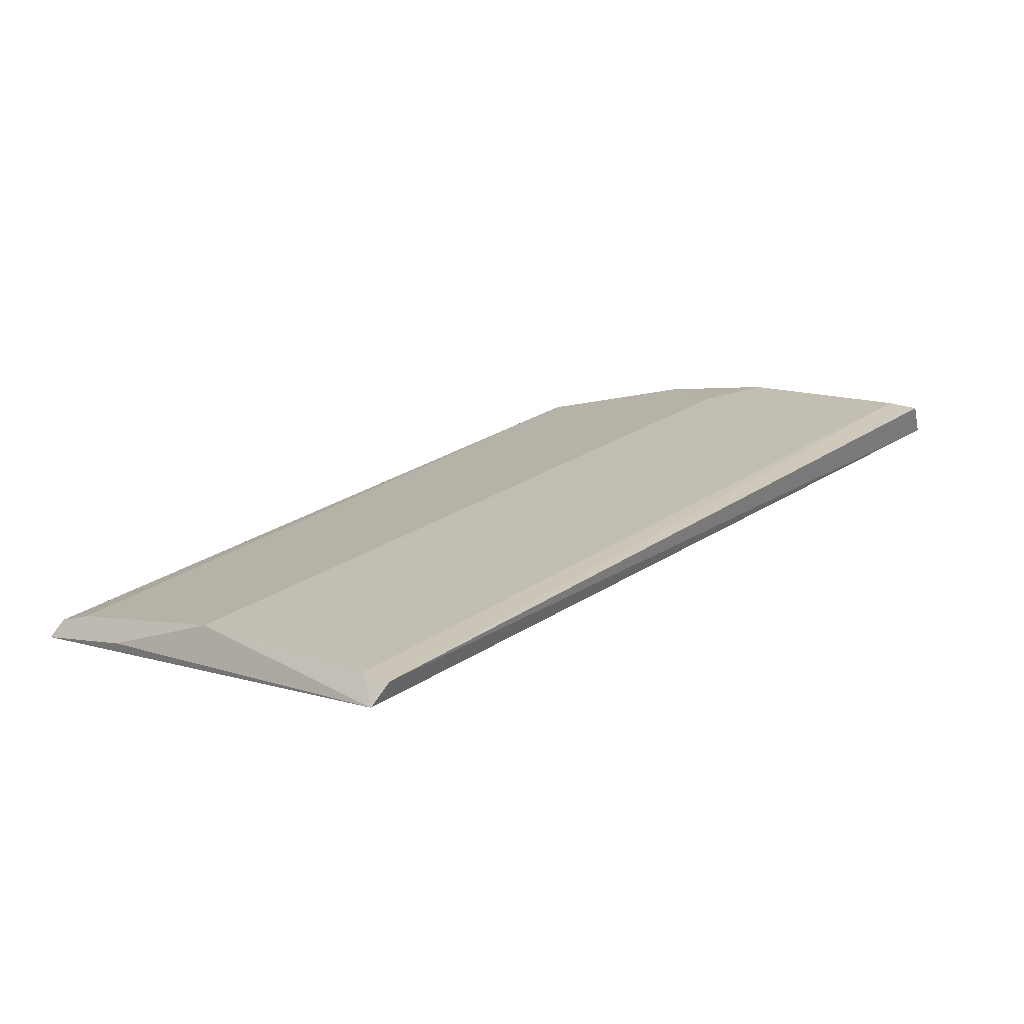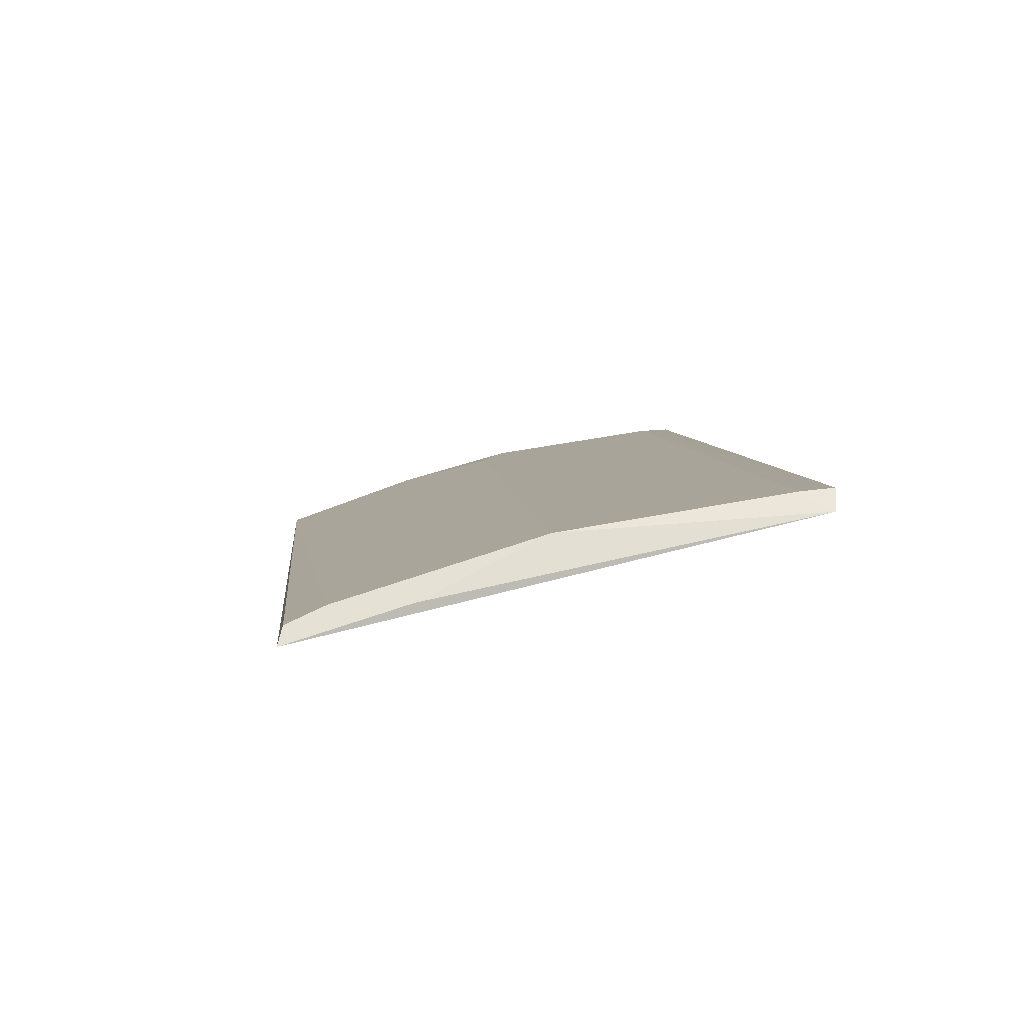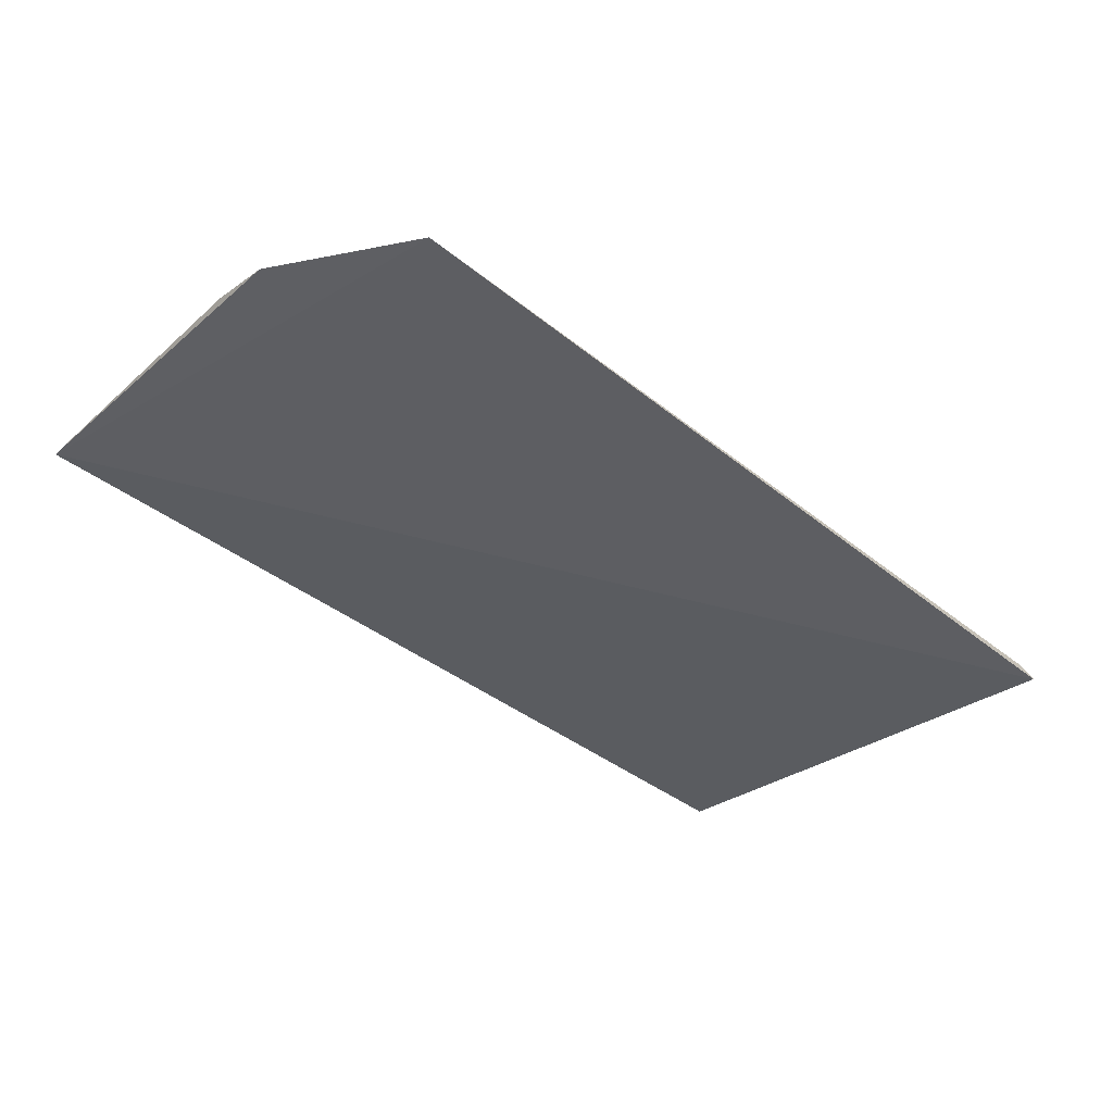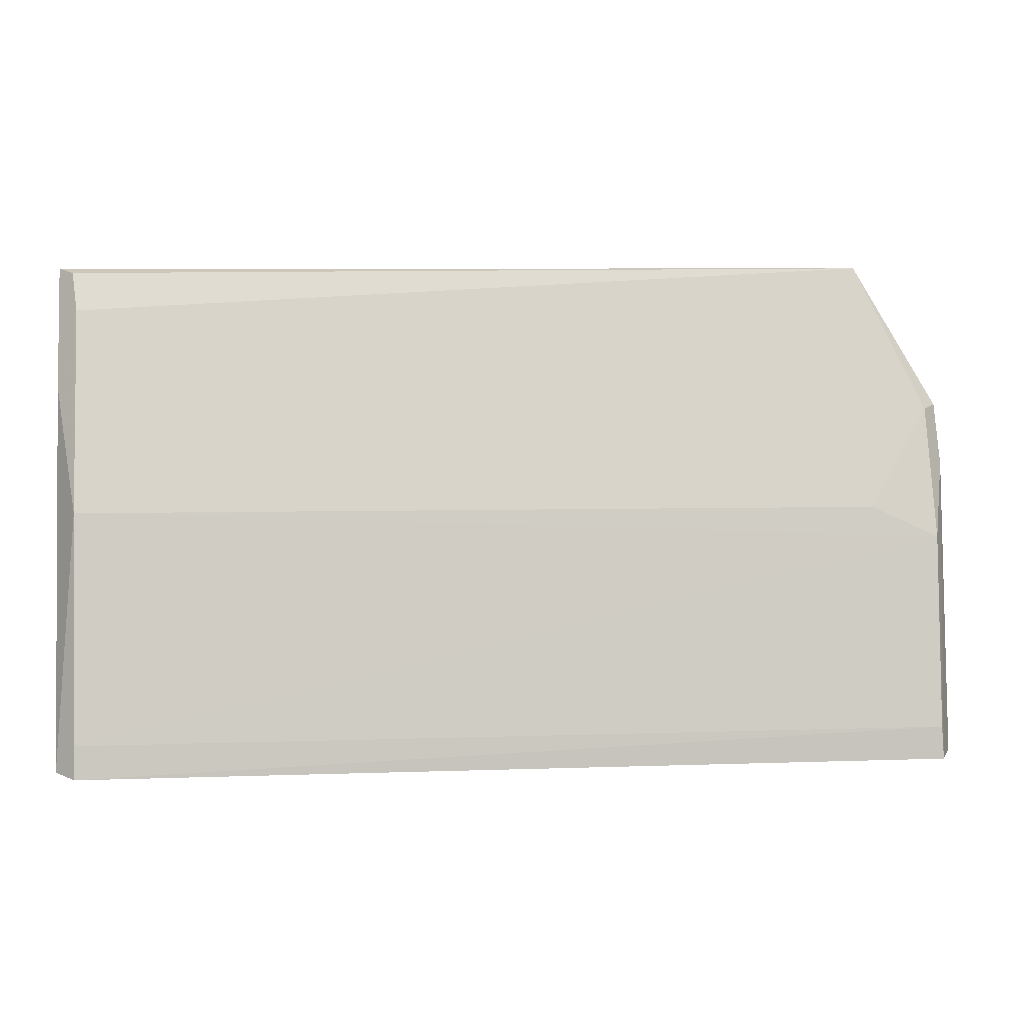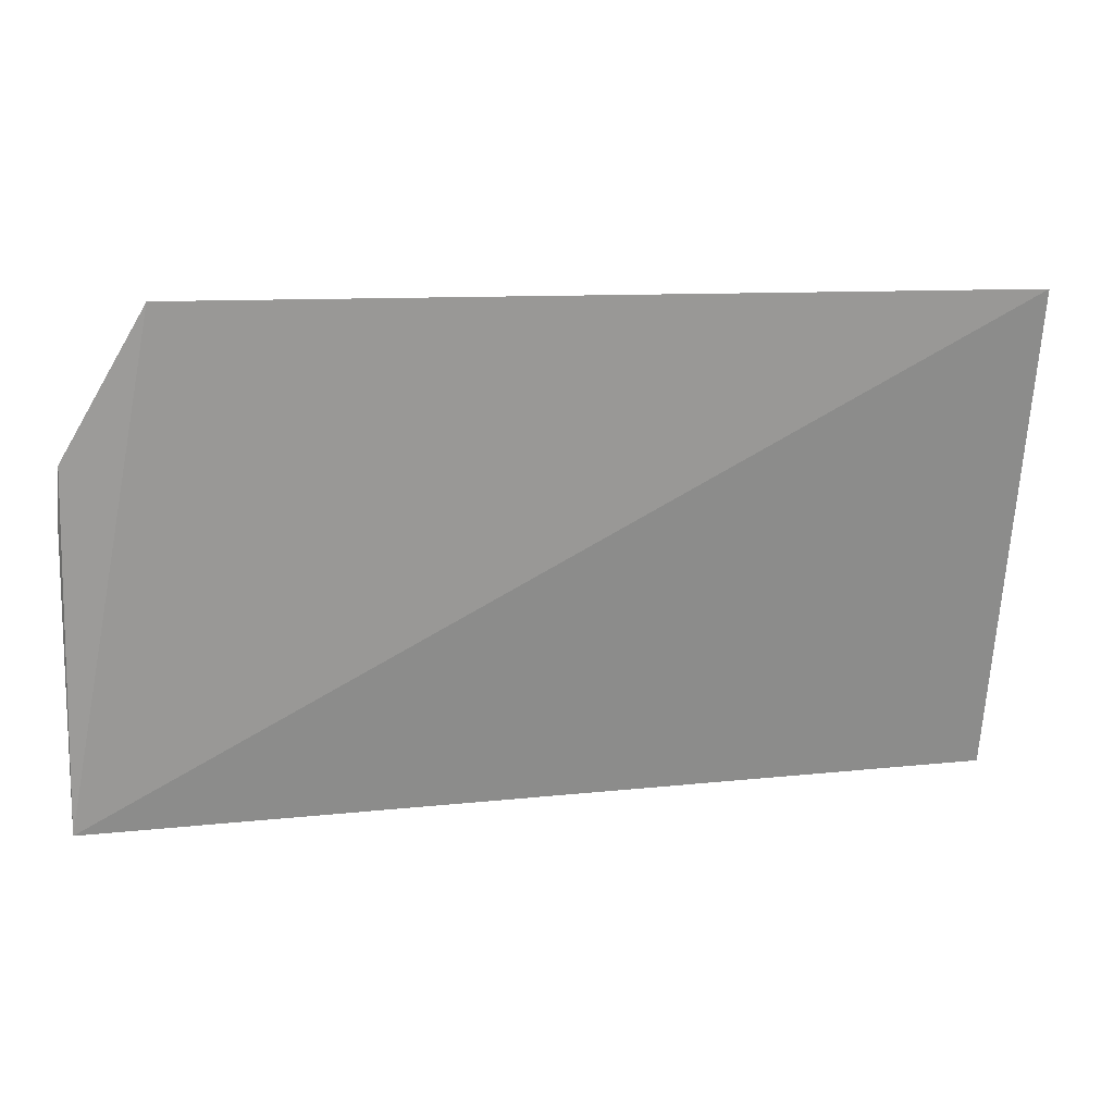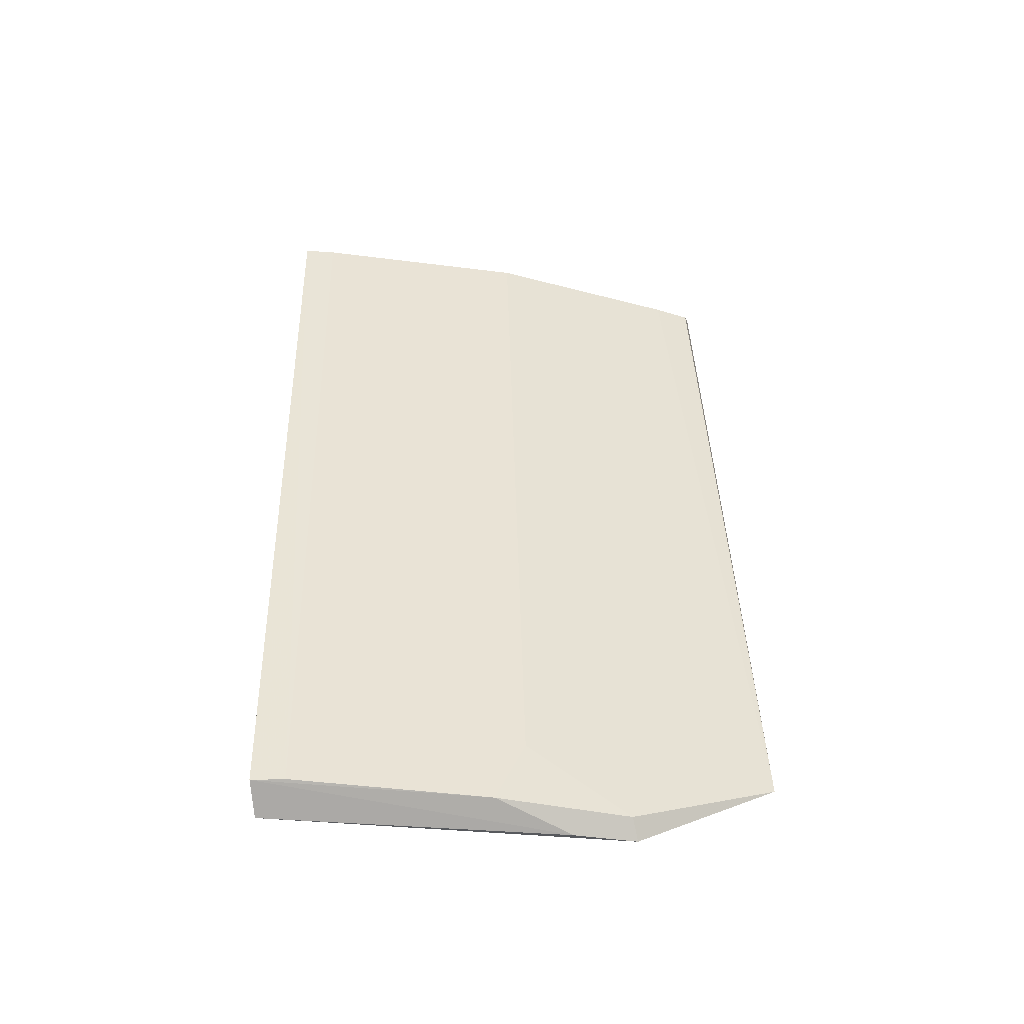
<metadata>
{"format":"obj","ext":"obj","renderer":"f3d","projection":"perspective","resolution":1024,"background":"white","views":[{"elev":24.9,"azim":132.2,"up":"+Y"},{"elev":6.2,"azim":84.8,"up":"+Y"},{"elev":-45.5,"azim":-41.5,"up":"+Y"},{"elev":3.7,"azim":172.6,"up":"+Z"},{"elev":12.6,"azim":-13.1,"up":"+Z"},{"elev":41.7,"azim":-91.4,"up":"+Y"}]}
</metadata>
<code>
v -0.4017 1.598 0.8114
v -0.402 1.598 0.8113
v -0.4202 1.598 0.8116
v -0.4217 1.601 0.8002
v -0.4017 1.6 0.8003
v -0.4021 1.6 0.806
v -0.4221 1.6 0.8003
v -0.4021 1.598 0.8105
v -0.4202 1.6 0.806
v -0.4021 1.601 0.8002
v -0.4017 1.598 0.8087
v -0.422 1.599 0.8083
v -0.4021 1.601 0.801
v -0.4221 1.599 0.807
v -0.4217 1.599 0.8082
v -0.4217 1.6 0.8053
v -0.4217 1.601 0.801
f 1 2 3
f 7 1 3
f 7 5 1
f 8 6 3
f 8 3 2
f 10 7 4
f 10 5 7
f 11 1 5
f 11 5 6
f 11 2 1
f 11 8 2
f 11 6 8
f 12 7 3
f 13 6 5
f 13 5 10
f 14 4 7
f 14 7 12
f 15 12 3
f 15 3 6
f 15 6 9
f 16 9 6
f 16 6 13
f 16 15 9
f 16 4 14
f 16 14 12
f 16 12 15
f 17 13 10
f 17 10 4
f 17 16 13
f 17 4 16

</code>
